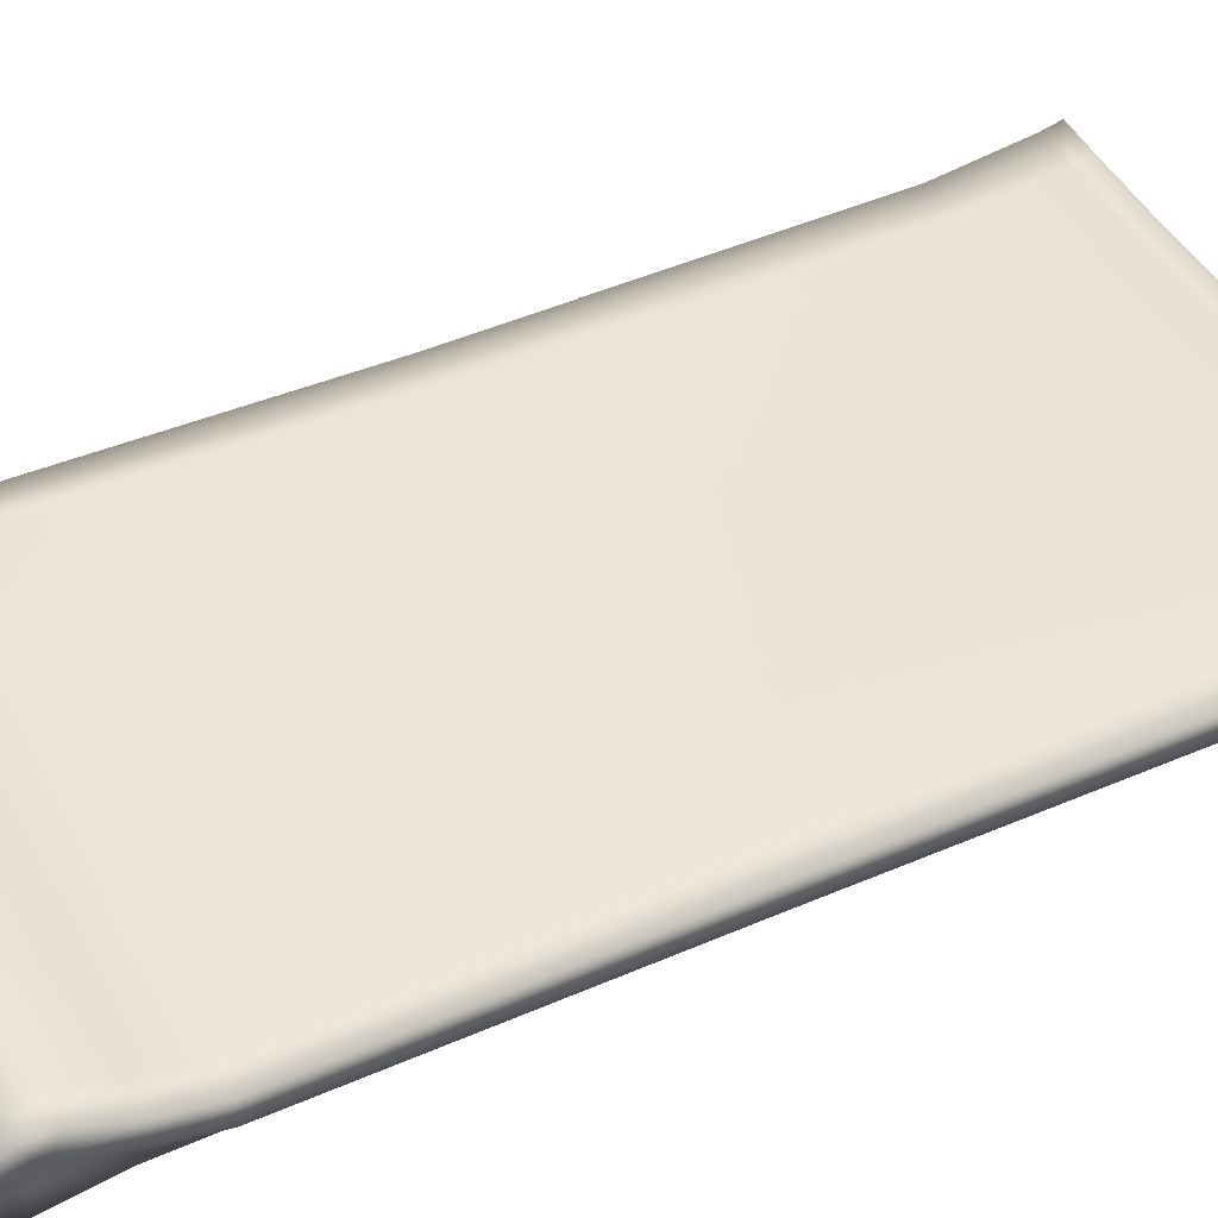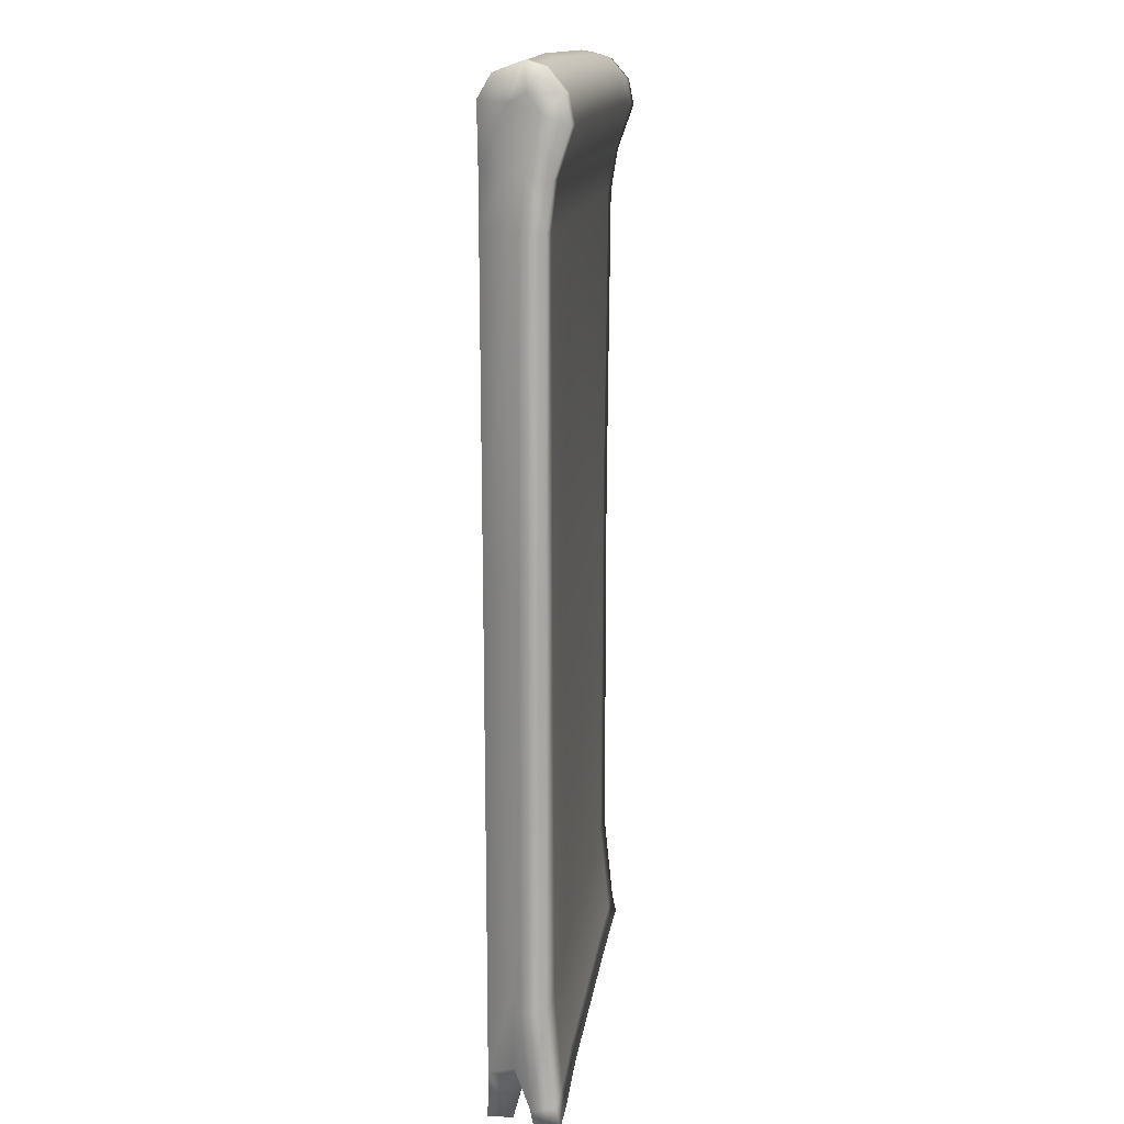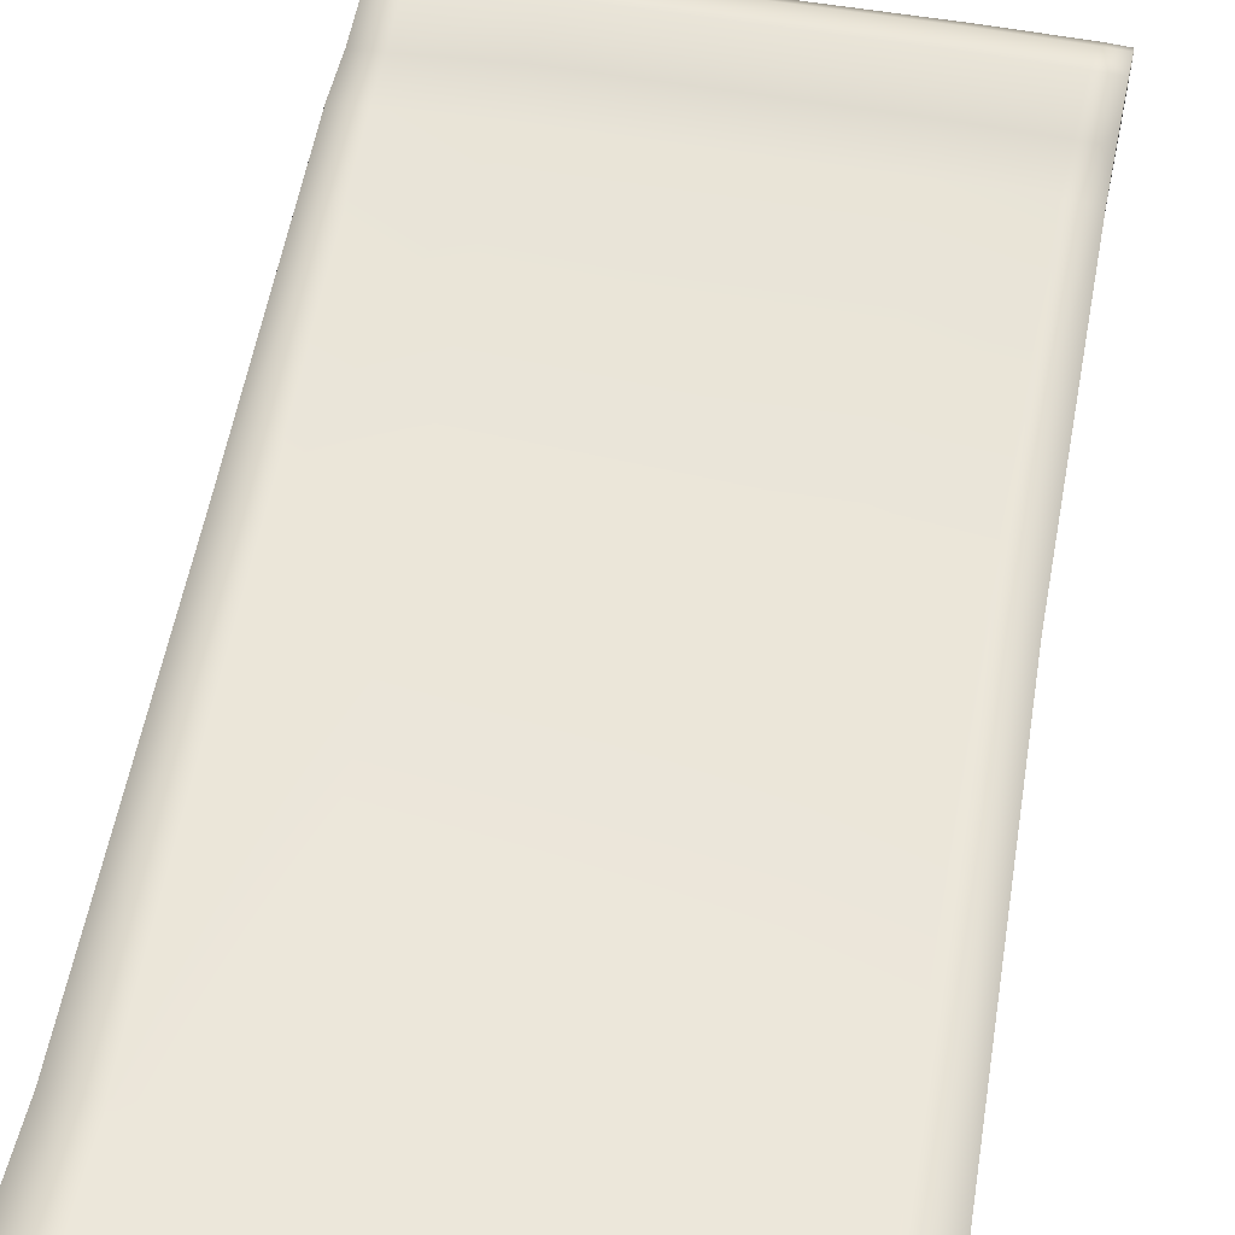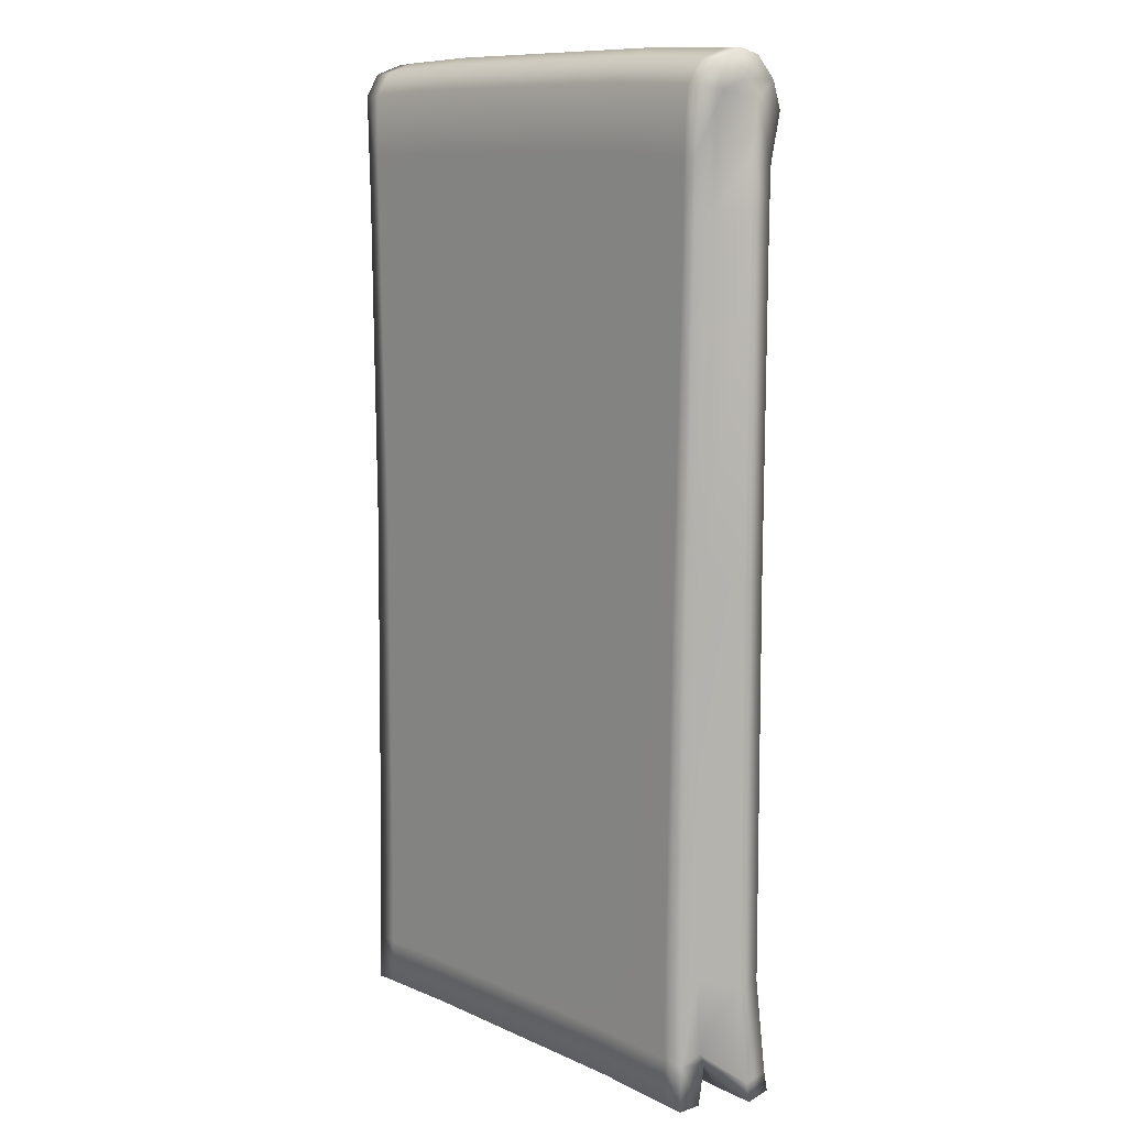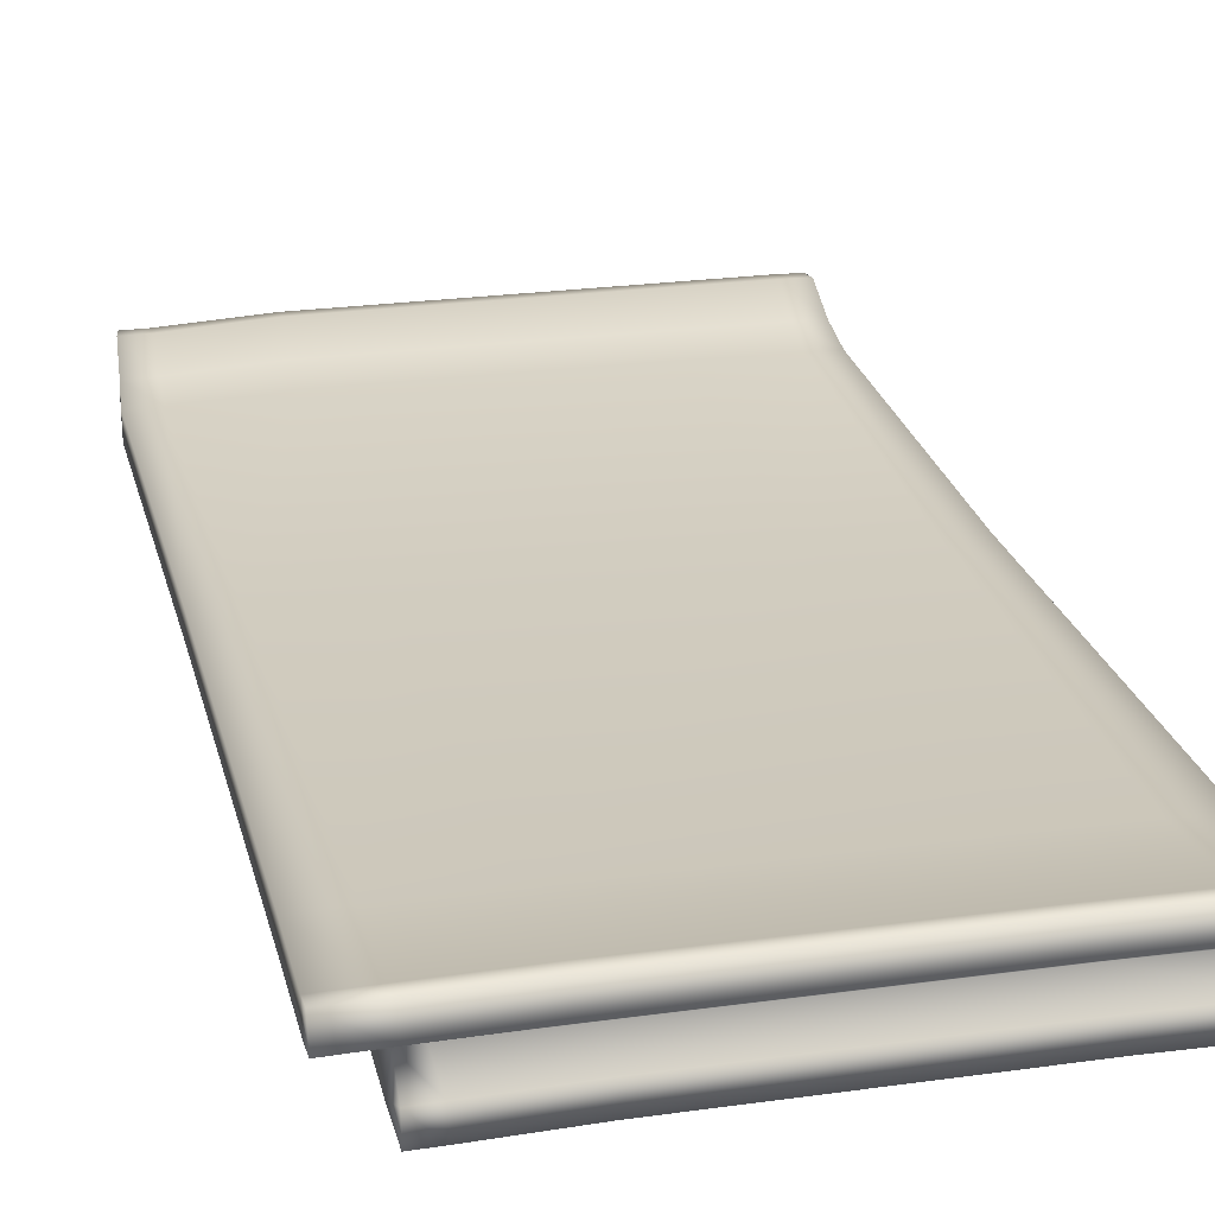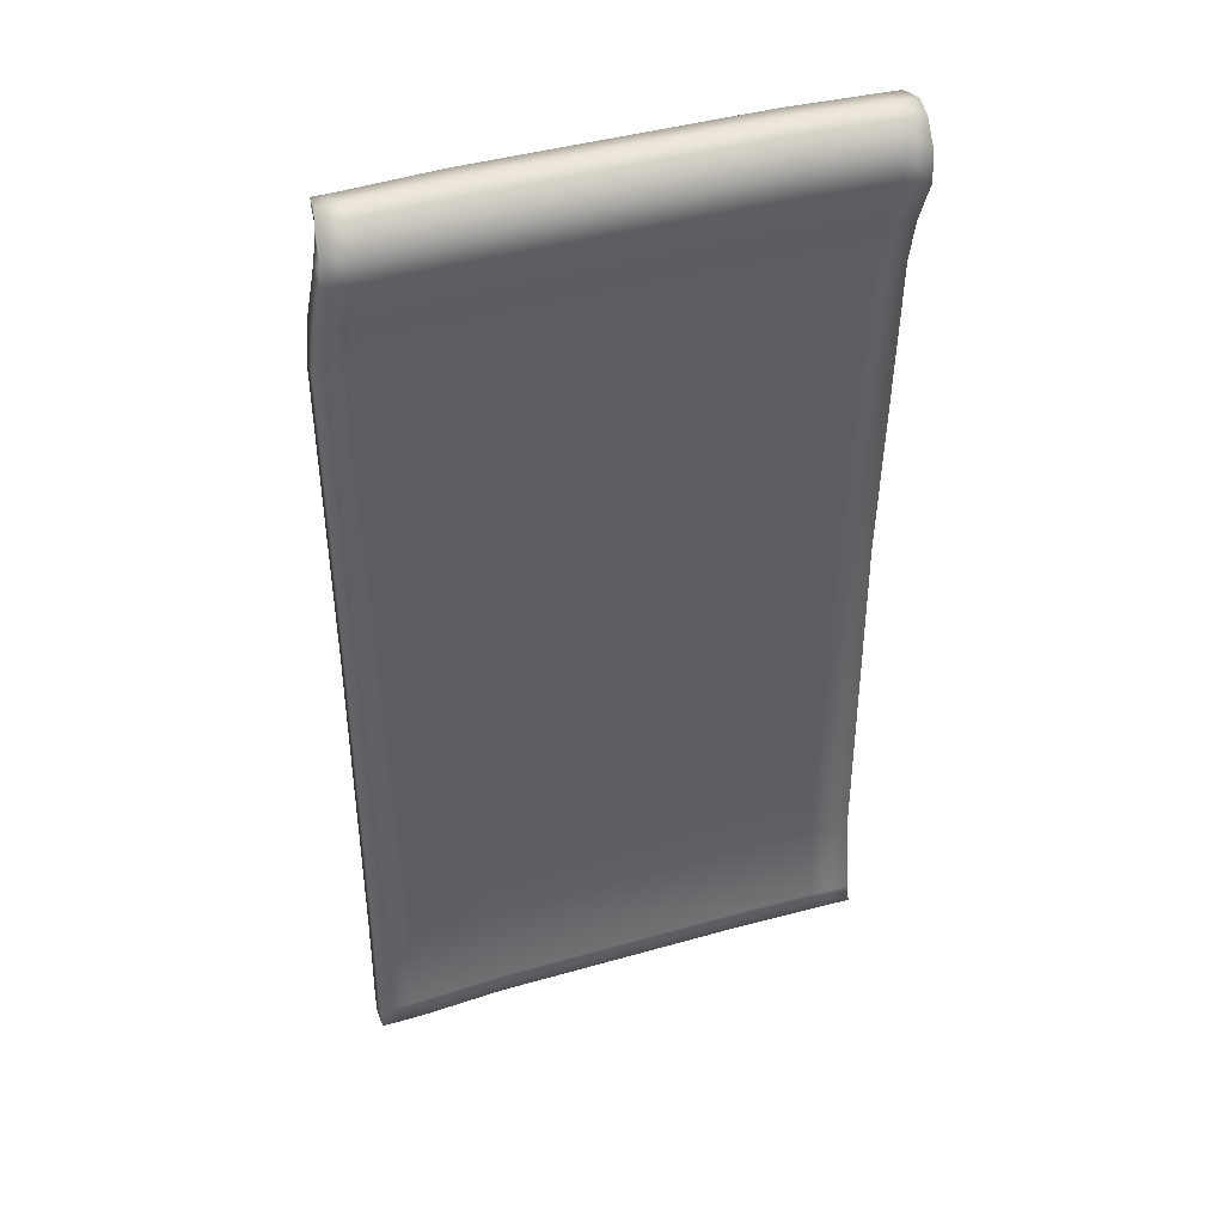
<metadata>
{"format":"obj","ext":"obj","renderer":"f3d","projection":"perspective","resolution":1024,"background":"white","views":[{"elev":44.6,"azim":63.0,"up":"+Y"},{"elev":13.9,"azim":97.4,"up":"+Z"},{"elev":56.4,"azim":-170.0,"up":"+Y"},{"elev":10.5,"azim":48.5,"up":"+Z"},{"elev":24.1,"azim":166.7,"up":"+Y"},{"elev":43.9,"azim":161.7,"up":"+Z"}]}
</metadata>
<code>
g Tablecloth_Thin_B
v -0.1786 0.02958 0.3412
v -0.1653 0.008992 0.3347
v -0.1783 0.008743 0.334
v -0.1645 0.02986 0.3419
v -0.1784 0.04224 0.3373
v -0.1631 0.04249 0.3381
v -0.1014 0.04171 0.34
v -0.1028 0.02914 0.3438
v -0.1037 0.008552 0.3366
v 0.08511 0.008448 0.3366
v 0.08614 0.02915 0.3438
v 0.08743 0.04184 0.34
v 0.1505 0.04031 0.3373
v 0.1492 0.02812 0.3412
v 0.1482 0.008121 0.3339
v 0.1612 0.008121 0.3339
v 0.1633 0.02812 0.3411
v 0.1659 0.04031 0.3372
v -0.1779 0.05525 0.3225
v -0.1631 0.04249 0.3381
v -0.1784 0.04224 0.3373
v -0.1617 0.05531 0.3233
v -0.1772 0.059 0.3039
v -0.1005 0.05474 0.3252
v -0.1014 0.04171 0.34
v 0.08743 0.04184 0.34
v -0.1597 0.05907 0.3048
v -0.1761 0.0476 0.272
v -0.09898 0.0586 0.3066
v 0.08824 0.05501 0.3252
v -0.1573 0.04796 0.273
v -0.1751 0.0428 0.2412
v -0.09725 0.04777 0.2748
v 0.1512 0.05283 0.3225
v 0.1505 0.04031 0.3373
v 0.1659 0.04031 0.3372
v 0.1675 0.05283 0.3224
v 0.1524 0.05659 0.3039
v 0.1699 0.05659 0.3038
v 0.0895 0.05898 0.3066
v 0.1537 0.04627 0.272
v 0.1727 0.04627 0.2719
v 0.0909 0.04842 0.2747
v 0.1551 0.0426 0.2411
v 0.1755 0.0426 0.2411
v 0.1751 0.04203 0.01269
v -0.09556 0.04336 0.244
v 0.09232 0.04409 0.2439
v 0.151 0.04259 0.01291
v 0.1763 0.04188 -0.255
v -0.1549 0.04306 0.2422
v -0.09195 0.04101 0.0153
v -0.1486 0.04095 0.01375
v -0.1723 0.04095 0.01268
v -0.1756 0.04034 -0.2546
v 0.09058 0.04218 0.01542
v 0.148 0.04334 -0.2545
v 0.08957 0.04179 -0.252
v -0.08929 0.04034 -0.2522
v -0.1474 0.04034 -0.2536
v -0.1484 0.04667 -0.3179
v -0.1778 0.04666 -0.319
v -0.1784 0.04937 -0.3325
v -0.1488 0.04938 -0.3314
v -0.08879 0.04667 -0.3166
v -0.08881 0.04939 -0.3301
v 0.0906 0.04755 -0.3166
v 0.0907 0.05004 -0.3301
v 0.149 0.04862 -0.3196
v 0.1491 0.05119 -0.3332
v 0.1785 0.04845 -0.3201
v 0.1787 0.05102 -0.3336
v -0.1775 0.01559 -0.3122
v -0.1489 0.0329 -0.3348
v -0.1785 0.0329 -0.3359
v -0.161 0.02182 -0.3179
v -0.1014 0.0218 -0.3162
v -0.08885 0.03292 -0.3336
v 0.07795 0.02177 -0.3153
v 0.0907 0.03328 -0.3336
v 0.1364 0.02249 -0.3166
v 0.1491 0.0345 -0.3366
v 0.1485 0.02232 -0.3167
v 0.1787 0.03424 -0.3371
v 0.1485 0.02232 -0.3167
v 0.1785 0.03167 -0.3231
v 0.1503 0.01636 -0.3079
v 0.1763 0.02444 -0.2558
v 0.149 0.01592 -0.2549
v 0.1751 0.02483 0.01292
v 0.1512 0.01585 0.01301
v 0.1755 0.02576 0.2411
v 0.1547 0.01559 0.2411
v 0.1727 0.02972 0.2752
v -0.1785 0.0329 -0.3359
v -0.1488 0.04938 -0.3314
v -0.1784 0.04937 -0.3325
v -0.1489 0.0329 -0.3348
v -0.08881 0.04939 -0.3301
v -0.08885 0.03292 -0.3336
v 0.0907 0.05004 -0.3301
v 0.0907 0.03328 -0.3336
v 0.1491 0.0345 -0.3366
v 0.1491 0.05119 -0.3332
v 0.1787 0.05102 -0.3336
v 0.1787 0.03424 -0.3371
v 0.1787 0.03424 -0.3371
v 0.1785 0.04845 -0.3201
v 0.1787 0.05102 -0.3336
v 0.1785 0.03167 -0.3231
v 0.1763 0.04188 -0.255
v 0.1763 0.02444 -0.2558
v 0.1751 0.04203 0.01269
v 0.1751 0.02483 0.01292
v 0.1755 0.02576 0.2411
v 0.1755 0.0426 0.2411
v 0.1727 0.02972 0.2752
v 0.1727 0.04627 0.2719
v 0.1687 0.03807 0.3105
v 0.1699 0.05659 0.3038
v 0.1675 0.05283 0.3224
v 0.1549 0.01559 0.2759
v 0.1547 0.01559 0.2411
v 0.1645 0.02924 0.322
v 0.1659 0.04031 0.3372
v 0.1633 0.02812 0.3411
v 0.1602 0.01701 0.3159
v 0.1612 0.008121 0.3339
v 0.1593 -0.001245 0.3183
v 0.1549 -0.001245 0.2759
v 0.1547 -0.001245 0.2411
v 0.1512 -0.00118 0.01301
v 0.1512 0.01585 0.01301
v 0.149 -0.001081 -0.2549
v 0.149 0.01592 -0.2549
v 0.1503 -0.0008901 -0.3117
v 0.1503 0.01636 -0.3079
v 0.1485 0.02232 -0.3167
v 0.1504 0.01565 -0.3435
v 0.1504 -0.001315 -0.3434
v 0.1504 0.01565 -0.3435
v 0.135 -0.001284 -0.3432
v 0.1504 -0.001315 -0.3434
v 0.135 0.01574 -0.3433
v 0.0766 -0.00132 -0.3411
v 0.0766 0.01551 -0.3412
v -0.103 -0.00132 -0.3416
v -0.103 0.01551 -0.3417
v -0.1633 0.01551 -0.3432
v -0.1633 -0.00132 -0.3431
v -0.1787 0.01551 -0.3438
v -0.1787 -0.00132 -0.3438
v -0.1775 0.01559 -0.3122
v -0.1787 -0.00132 -0.3438
v -0.1787 0.01551 -0.3438
v -0.1775 -0.001245 -0.3121
v -0.1756 -0.001245 -0.2552
v -0.1756 0.04034 -0.2546
v -0.1723 -0.001245 0.01286
v -0.1723 0.04095 0.01268
v -0.1751 -0.001245 0.2412
v -0.1751 0.0428 0.2412
v -0.1762 -0.001245 0.2759
v -0.1761 0.0476 0.272
v -0.1775 0.02944 0.3143
v -0.1772 0.059 0.3039
v -0.1777 -0.001053 0.3184
v -0.1779 0.05525 0.3225
v -0.1783 0.008743 0.334
v -0.1784 0.04224 0.3373
v -0.1786 0.02958 0.3412
v -0.1779 0.0301 -0.322
v -0.1778 0.04666 -0.319
v -0.1785 0.0329 -0.3359
v -0.1784 0.04937 -0.3325
v -0.1787 0.01551 -0.3438
v -0.161 0.02182 -0.3179
v -0.1775 0.01559 -0.3122
v -0.1633 0.01551 -0.3432
v -0.1014 0.0218 -0.3162
v -0.103 0.01551 -0.3417
v 0.07795 0.02177 -0.3153
v 0.0766 0.01551 -0.3412
v 0.135 0.01574 -0.3433
v 0.1364 0.02249 -0.3166
v 0.1485 0.02232 -0.3167
v 0.1504 0.01565 -0.3435
v 0.1593 -0.001245 0.3183
v 0.1482 0.008121 0.3339
v 0.1612 0.008121 0.3339
v 0.1472 -0.001245 0.3183
v 0.1549 -0.001245 0.2759
v 0.08417 -0.001196 0.321
v 0.08511 0.008448 0.3366
v -0.1037 0.008552 0.3366
v 0.1449 -0.001245 0.2759
v 0.08199 -0.001245 0.2785
v 0.08191 -0.001245 0.2438
v 0.1447 -0.001245 0.2412
v 0.1547 -0.001245 0.2411
v 0.1512 -0.00118 0.01301
v -0.1044 -0.001143 0.3209
v 0.1391 -0.001242 0.01314
v 0.1343 -0.001178 -0.2546
v 0.149 -0.001081 -0.2549
v -0.1656 -0.0009985 0.319
v -0.1653 0.008992 0.3347
v -0.1783 0.008743 0.334
v -0.1777 -0.001053 0.3184
v -0.1662 -0.001245 0.2765
v -0.1762 -0.001245 0.2759
v -0.1061 -0.001245 0.2784
v -0.1652 -0.001245 0.2417
v -0.1751 -0.001245 0.2412
v 0.135 -0.001116 -0.3115
v 0.1503 -0.0008901 -0.3117
v 0.1504 -0.001315 -0.3434
v 0.135 -0.001284 -0.3432
v 0.0766 -0.00132 -0.3411
v 0.07656 -0.001245 -0.3094
v -0.1027 -0.001245 -0.3099
v -0.103 -0.00132 -0.3416
v 0.07588 -0.001245 -0.2525
v -0.1621 -0.001245 -0.3115
v -0.1633 -0.00132 -0.3431
v 0.07866 -0.001245 0.01548
v -0.1028 -0.001245 -0.2531
v -0.1775 -0.001245 -0.3121
v -0.1787 -0.00132 -0.3438
v -0.161 -0.001245 -0.2546
v -0.1756 -0.001245 -0.2552
v -0.1723 -0.001245 0.01286
v -0.1603 -0.001245 0.01341
v -0.1035 -0.001245 0.01513
v -0.1058 -0.001245 0.2437
g Tablecloth_Thin_B_0
f 3 2 1
f 4 1 2
f 1 4 5
f 6 5 4
f 6 4 7
f 4 2 8
f 8 7 4
f 9 8 2
f 9 10 8
f 8 11 7
f 11 8 10
f 12 7 11
f 12 11 13
f 11 10 14
f 14 13 11
f 15 14 10
f 15 16 14
f 17 14 16
f 14 17 13
f 18 13 17
f 21 20 19
f 22 19 20
f 19 22 23
f 22 20 24
f 25 24 20
f 25 26 24
f 27 23 22
f 23 27 28
f 24 29 22
f 27 22 29
f 30 24 26
f 24 30 29
f 31 28 27
f 28 31 32
f 29 33 27
f 31 27 33
f 30 26 34
f 35 34 26
f 35 36 34
f 37 34 36
f 34 37 38
f 34 38 30
f 39 38 37
f 40 29 30
f 40 30 38
f 29 40 33
f 38 39 41
f 38 41 40
f 42 41 39
f 43 33 40
f 43 40 41
f 41 42 44
f 41 44 43
f 45 44 42
f 45 46 44
f 33 43 47
f 33 47 31
f 48 43 44
f 48 47 43
f 49 44 46
f 44 49 48
f 46 50 49
f 51 31 47
f 51 32 31
f 47 48 52
f 47 52 51
f 51 53 32
f 53 51 52
f 54 32 53
f 54 53 55
f 56 48 49
f 56 52 48
f 57 49 50
f 49 57 56
f 56 58 52
f 58 56 57
f 52 59 53
f 59 52 58
f 60 55 53
f 60 53 59
f 60 61 55
f 60 59 61
f 62 55 61
f 62 61 63
f 64 63 61
f 65 61 59
f 61 65 64
f 59 58 65
f 66 64 65
f 67 65 58
f 65 67 66
f 58 57 67
f 68 66 67
f 69 67 57
f 67 69 68
f 57 50 69
f 70 68 69
f 71 69 50
f 69 71 70
f 72 70 71
f 75 74 73
f 76 73 74
f 76 74 77
f 78 77 74
f 77 78 79
f 80 79 78
f 79 80 81
f 82 81 80
f 81 82 83
f 84 83 82
f 84 86 85
f 87 85 86
f 86 88 87
f 89 87 88
f 88 90 89
f 91 89 90
f 90 92 91
f 93 91 92
f 92 94 93
f 97 96 95
f 98 95 96
f 96 99 98
f 100 98 99
f 99 101 100
f 102 100 101
f 102 101 103
f 104 103 101
f 104 105 103
f 106 103 105
f 109 108 107
f 110 107 108
f 108 111 110
f 112 110 111
f 111 113 112
f 114 112 113
f 114 113 115
f 116 115 113
f 115 116 117
f 118 117 116
f 117 118 119
f 120 119 118
f 121 119 120
f 119 122 117
f 122 123 117
f 119 121 124
f 125 124 121
f 126 124 125
f 124 127 119
f 124 126 127
f 127 122 119
f 128 127 126
f 129 127 128
f 129 130 127
f 122 127 130
f 130 131 122
f 123 122 131
f 131 132 123
f 133 123 132
f 132 134 133
f 135 133 134
f 134 136 135
f 137 135 136
f 138 137 136
f 138 136 139
f 140 139 136
f 143 142 141
f 144 141 142
f 142 145 144
f 146 144 145
f 145 147 146
f 148 146 147
f 148 147 149
f 150 149 147
f 149 150 151
f 152 151 150
f 155 154 153
f 156 153 154
f 156 157 153
f 158 153 157
f 157 159 158
f 160 158 159
f 159 161 160
f 162 160 161
f 161 163 162
f 164 162 163
f 163 165 164
f 164 165 166
f 167 165 163
f 166 165 168
f 169 165 167
f 168 165 170
f 171 165 169
f 170 165 171
f 172 153 158
f 173 172 158
f 174 153 172
f 172 173 174
f 175 174 173
f 178 177 176
f 179 176 177
f 177 180 179
f 181 179 180
f 180 182 181
f 183 181 182
f 183 182 184
f 185 184 182
f 185 186 184
f 187 184 186
f 190 189 188
f 191 188 189
f 188 191 192
f 191 189 193
f 194 193 189
f 194 195 193
f 196 192 191
f 193 197 191
f 196 191 197
f 197 198 196
f 196 199 192
f 199 196 198
f 200 192 199
f 200 199 201
f 202 193 195
f 193 202 197
f 203 201 199
f 199 198 203
f 203 204 201
f 205 201 204
f 202 195 206
f 207 206 195
f 207 208 206
f 209 206 208
f 206 209 210
f 206 210 202
f 211 210 209
f 212 197 202
f 212 202 210
f 197 212 198
f 210 211 213
f 210 213 212
f 214 213 211
f 204 215 205
f 216 205 215
f 216 215 217
f 218 217 215
f 218 215 219
f 220 219 215
f 215 204 220
f 220 221 219
f 222 219 221
f 223 220 204
f 220 223 221
f 221 224 222
f 225 222 224
f 223 204 226
f 203 226 204
f 226 203 198
f 227 221 223
f 223 226 227
f 221 227 224
f 224 228 225
f 229 225 228
f 224 230 228
f 230 224 227
f 231 228 230
f 231 230 232
f 233 232 230
f 230 227 233
f 232 233 214
f 213 214 233
f 234 227 226
f 234 233 227
f 233 234 213
f 226 198 234
f 235 213 234
f 235 234 198
f 235 212 213
f 235 198 212

</code>
